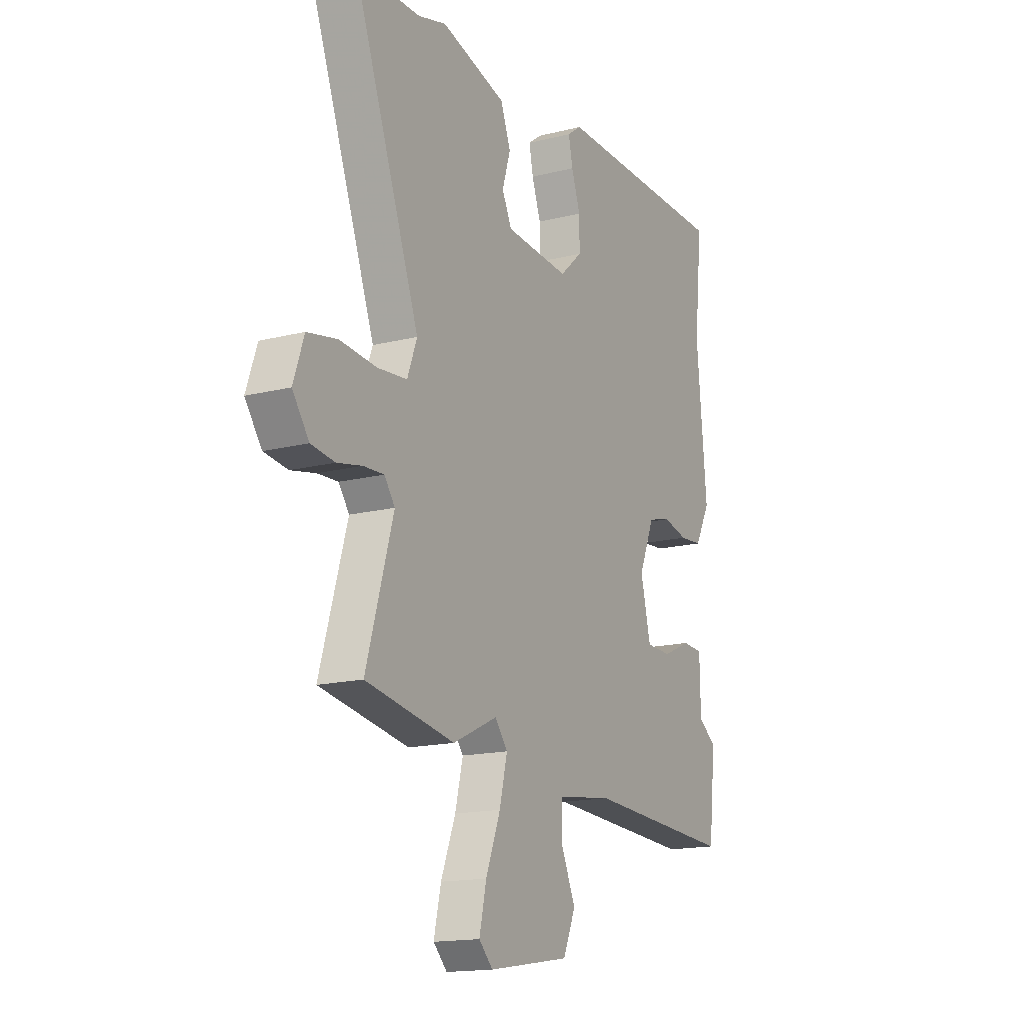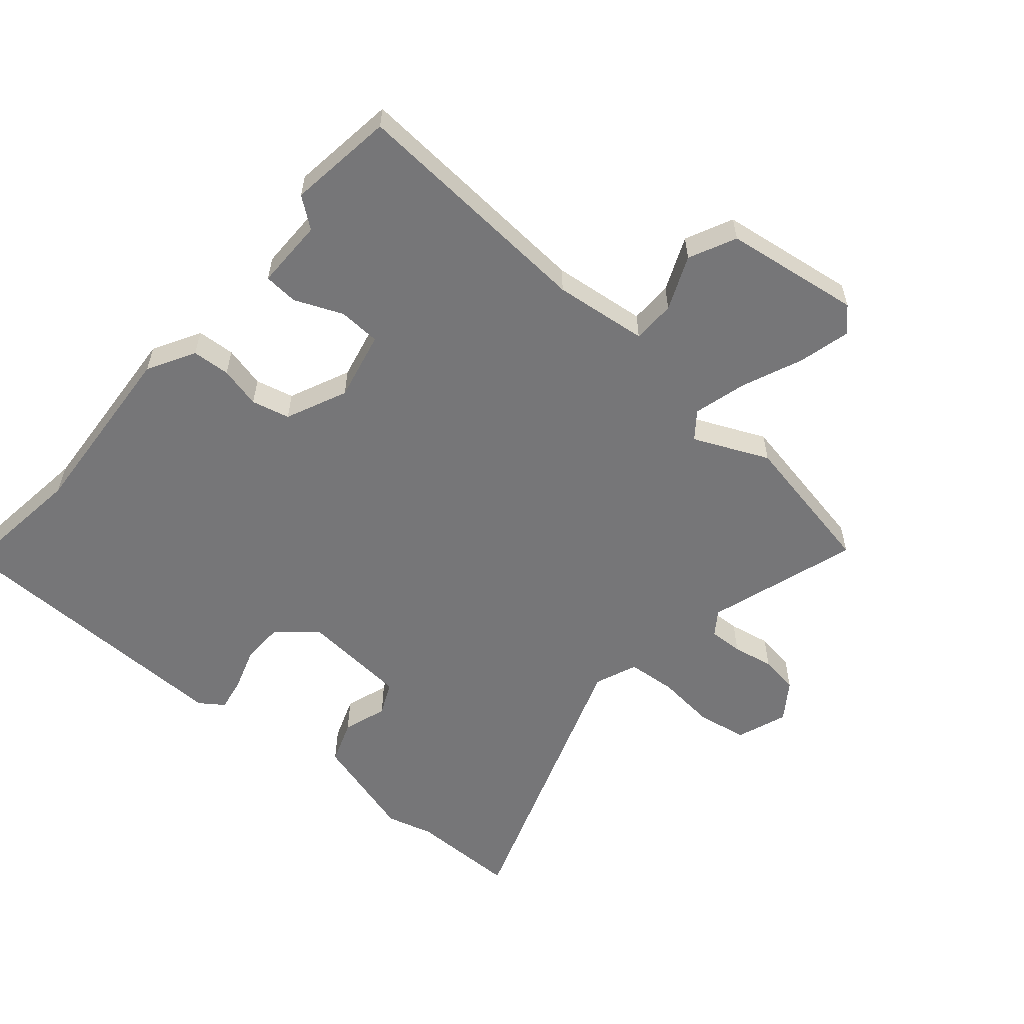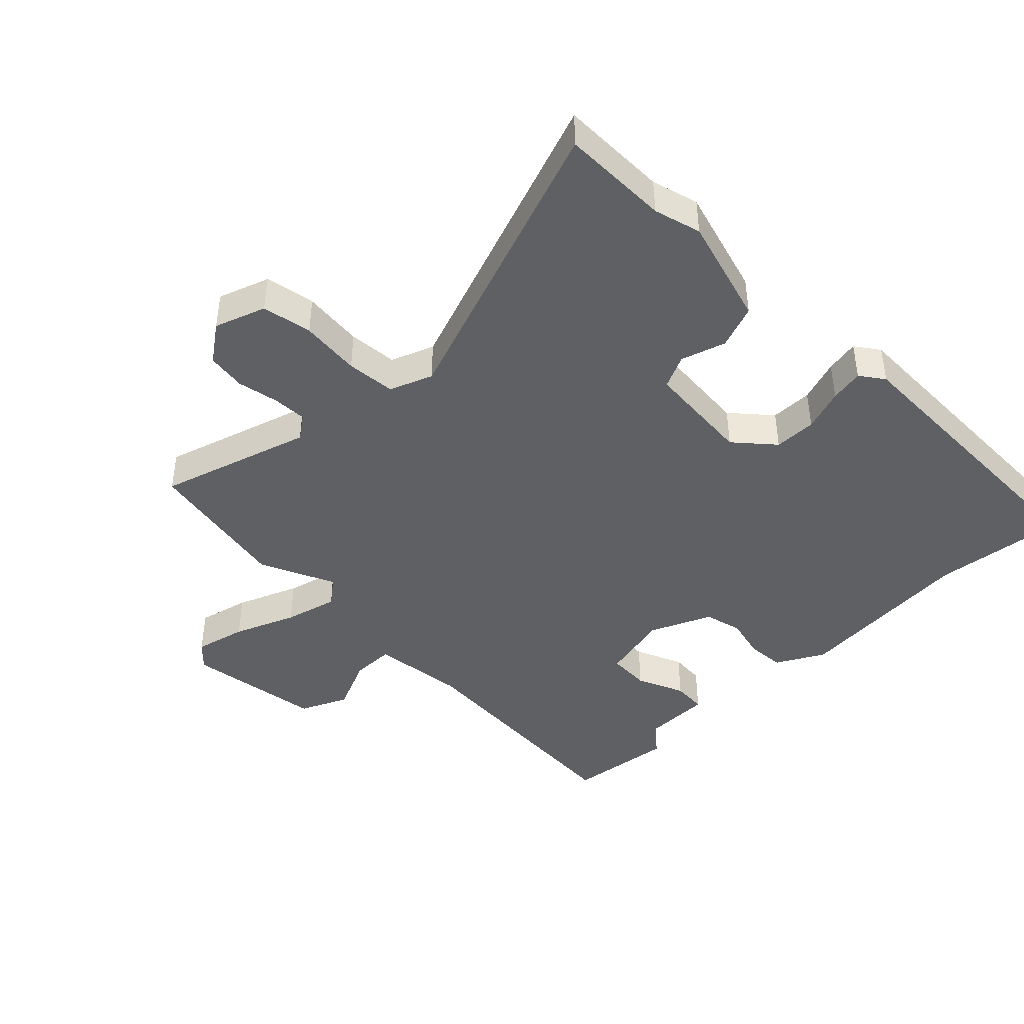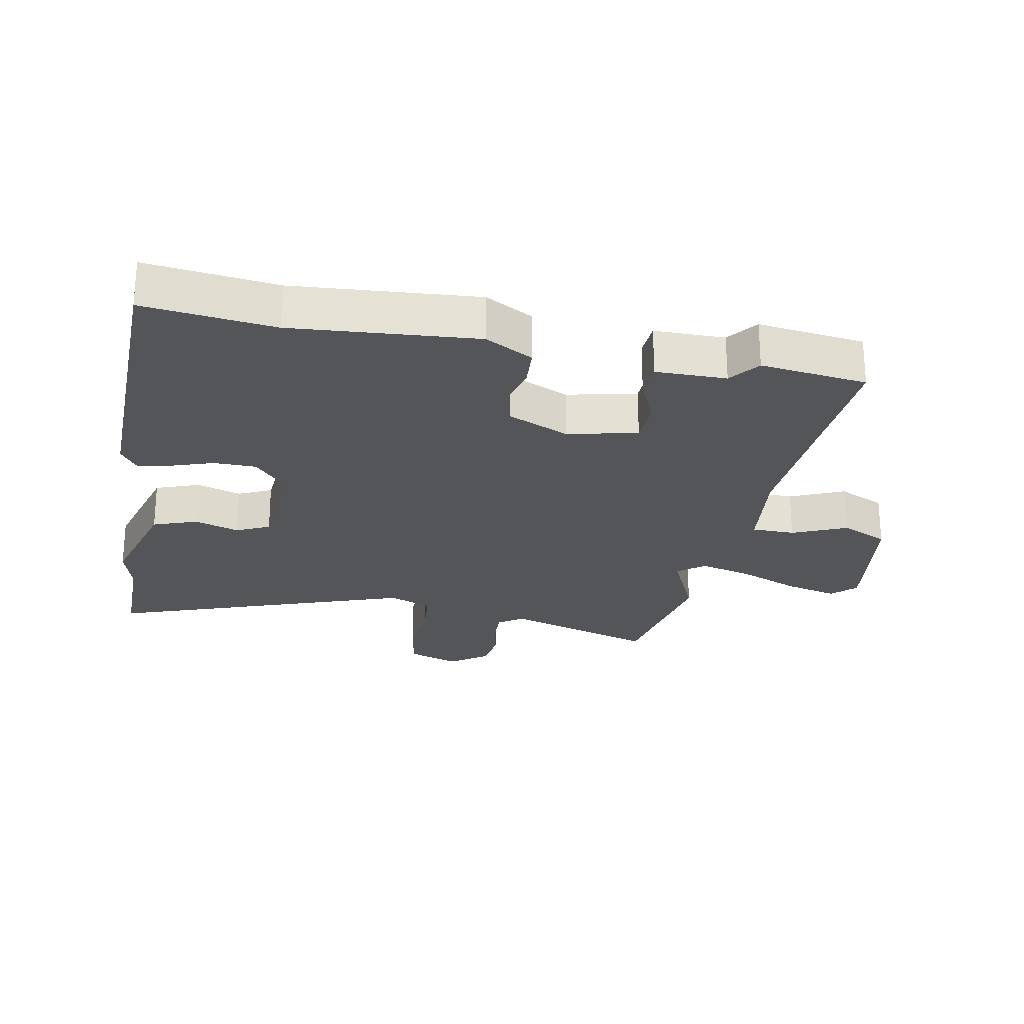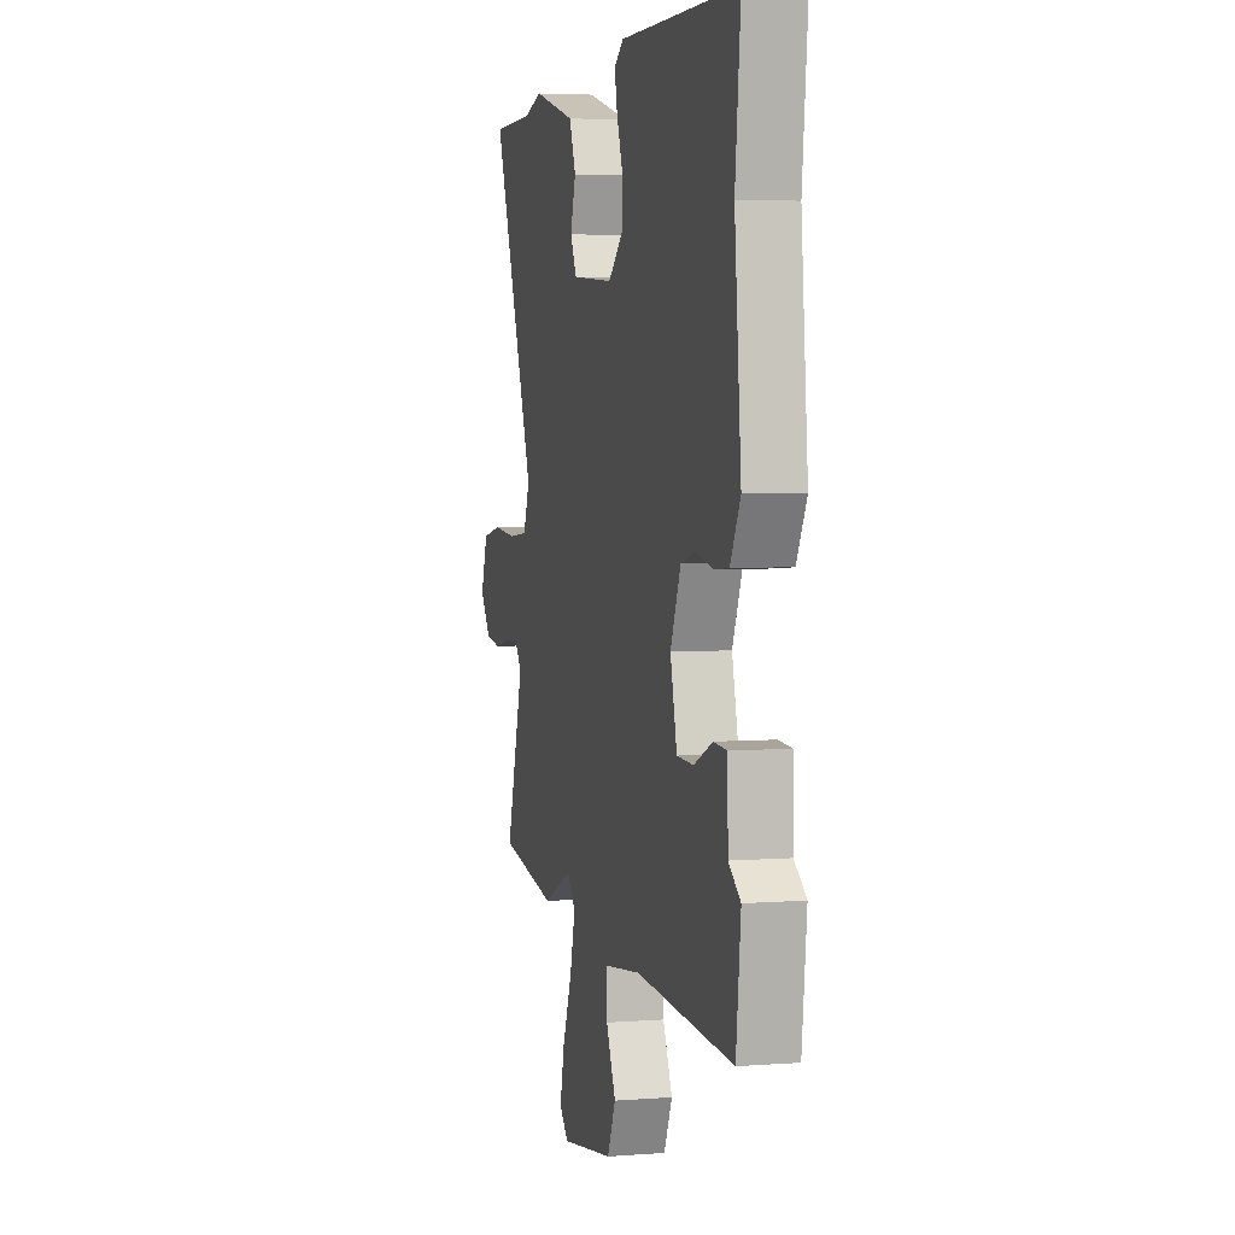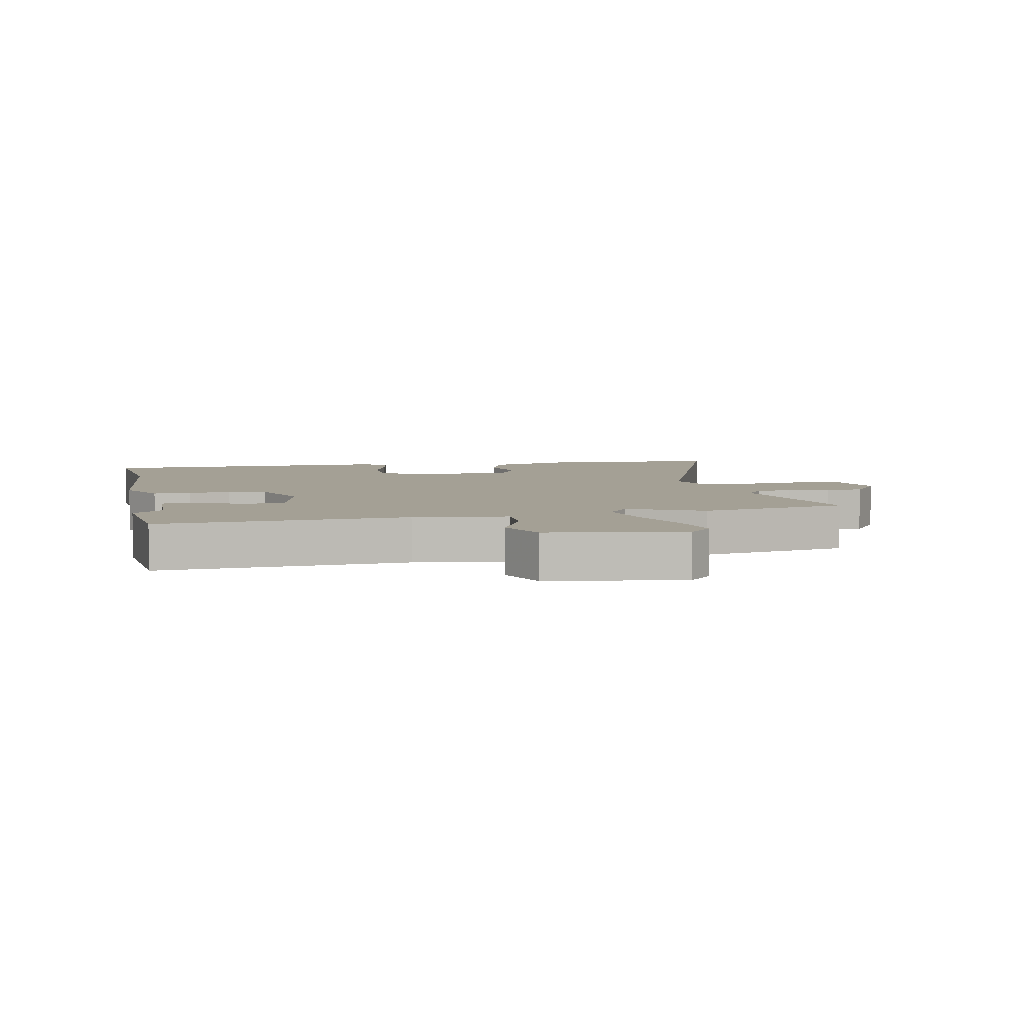
<metadata>
{"format":"obj","ext":"obj","renderer":"f3d","projection":"perspective","resolution":1024,"background":"white","views":[{"elev":-16.1,"azim":-62.5,"up":"+Z"},{"elev":-56.9,"azim":138.3,"up":"+Y"},{"elev":-43.1,"azim":-46.1,"up":"+Y"},{"elev":-24.7,"azim":78.3,"up":"+Y"},{"elev":4.4,"azim":76.0,"up":"+Z"},{"elev":5.7,"azim":168.3,"up":"+Y"}]}
</metadata>
<code>
v 0.514 0.07 -0.374
v 0.495 0.07 -0.545
v 0.096 0.07 -0.525
v -0.054 0.07 -0.545
v -0.054 0.07 -0.614
v -0.015 0.07 -0.7
v -0.049 0.07 -0.776
v -0.267 0.07 -0.811
v -0.304 0.07 -0.774
v -0.285 0.07 -0.691
v -0.246 0.07 -0.592
v -0.225 0.07 -0.507
v -0.259 0.07 -0.465
v -0.378 0.07 -0.521
v -0.615 0.07 -0.48
v -0.543 0.07 -0.236
v -0.571 0.07 -0.198
v -0.626 0.07 -0.201
v -0.692 0.07 -0.215
v -0.755 0.07 -0.207
v -0.799 0.07 -0.147
v -0.771 0.07 -0.065
v -0.691 0.07 -0.049
v -0.594 0.07 -0.057
v -0.515 0.07 -0.049
v -0.489 0.07 0.02
v -0.667 0.07 0.497
v -0.494 0.07 0.5
v -0.419 0.07 0.522
v -0.244 0.07 0.475
v -0.217 0.07 0.405
v -0.239 0.07 0.333
v -0.213 0.07 0.28
v -0.041 0.07 0.269
v 0.02 0.07 0.324
v 0.02 0.07 0.392
v -0.004 0.07 0.46
v -0.015 0.07 0.514
v 0.023 0.07 0.542
v 0.504 0.07 0.541
v 0.482 0.07 0.332
v 0.509 0.07 0.039
v 0.468 0.07 -0.038
v 0.407 0.07 -0.043
v 0.34 0.07 -0.028
v 0.279 0.07 -0.044
v 0.237 0.07 -0.143
v 0.264 0.07 -0.254
v 0.332 0.07 -0.256
v 0.408 0.07 -0.222
v 0.463 0.07 -0.225
v 0.465 0.07 -0.338
v 0.514 0 -0.374
v 0.495 0 -0.545
v 0.096 0 -0.525
v -0.054 0 -0.545
v -0.054 0 -0.614
v -0.015 0 -0.7
v -0.049 0 -0.776
v -0.267 0 -0.811
v -0.304 0 -0.774
v -0.285 0 -0.691
v -0.246 0 -0.592
v -0.225 0 -0.507
v -0.259 0 -0.465
v -0.378 0 -0.521
v -0.615 0 -0.48
v -0.543 0 -0.236
v -0.571 0 -0.198
v -0.626 0 -0.201
v -0.692 0 -0.215
v -0.755 0 -0.207
v -0.799 0 -0.147
v -0.771 0 -0.065
v -0.691 0 -0.049
v -0.594 0 -0.057
v -0.515 0 -0.049
v -0.489 0 0.02
v -0.667 0 0.497
v -0.494 0 0.5
v -0.419 0 0.522
v -0.244 0 0.475
v -0.217 0 0.405
v -0.239 0 0.333
v -0.213 0 0.28
v -0.041 0 0.269
v 0.02 0 0.324
v 0.02 0 0.392
v -0.004 0 0.46
v -0.015 0 0.514
v 0.023 0 0.542
v 0.504 0 0.541
v 0.482 0 0.332
v 0.509 0 0.039
v 0.468 0 -0.038
v 0.407 0 -0.043
v 0.34 0 -0.028
v 0.279 0 -0.044
v 0.237 0 -0.143
v 0.264 0 -0.254
v 0.332 0 -0.256
v 0.408 0 -0.222
v 0.463 0 -0.225
v 0.465 0 -0.338
f 49 50 51 52
f 48 49 52 1
f 42 43 44 45
f 41 42 45 46
f 40 41 46
f 39 40 46 47
f 36 37 38 39
f 35 36 39 47
f 29 30 31 32
f 28 29 32 33
f 26 27 28 33
f 25 26 33 34
f 21 22 23 24
f 21 24 25
f 18 19 20 21
f 17 18 21 25
f 16 17 25 34
f 13 14 15 16
f 8 9 10 11
f 8 11 12
f 5 6 7 8
f 4 5 8 12
f 3 4 12 13
f 48 1 2 3
f 34 35 47 48
f 16 34 48
f 3 13 16 48
f 104 103 102 101
f 53 104 101 100
f 97 96 95 94
f 98 97 94 93
f 98 93 92
f 99 98 92 91
f 91 90 89 88
f 99 91 88 87
f 84 83 82 81
f 85 84 81 80
f 85 80 79 78
f 86 85 78 77
f 76 75 74 73
f 77 76 73
f 73 72 71 70
f 77 73 70 69
f 86 77 69 68
f 68 67 66 65
f 63 62 61 60
f 64 63 60
f 60 59 58 57
f 64 60 57 56
f 65 64 56 55
f 55 54 53 100
f 100 99 87 86
f 100 86 68
f 100 68 65 55
f 1 53 54 2
f 2 54 55 3
f 3 55 56 4
f 4 56 57 5
f 5 57 58 6
f 6 58 59 7
f 7 59 60 8
f 8 60 61 9
f 9 61 62 10
f 10 62 63 11
f 11 63 64 12
f 12 64 65 13
f 13 65 66 14
f 14 66 67 15
f 15 67 68 16
f 16 68 69 17
f 17 69 70 18
f 18 70 71 19
f 19 71 72 20
f 20 72 73 21
f 21 73 74 22
f 22 74 75 23
f 23 75 76 24
f 24 76 77 25
f 25 77 78 26
f 26 78 79 27
f 27 79 80 28
f 28 80 81 29
f 29 81 82 30
f 30 82 83 31
f 31 83 84 32
f 32 84 85 33
f 33 85 86 34
f 34 86 87 35
f 35 87 88 36
f 36 88 89 37
f 37 89 90 38
f 38 90 91 39
f 39 91 92 40
f 40 92 93 41
f 41 93 94 42
f 42 94 95 43
f 43 95 96 44
f 44 96 97 45
f 45 97 98 46
f 46 98 99 47
f 47 99 100 48
f 48 100 101 49
f 49 101 102 50
f 50 102 103 51
f 51 103 104 52
f 52 104 53 1

</code>
